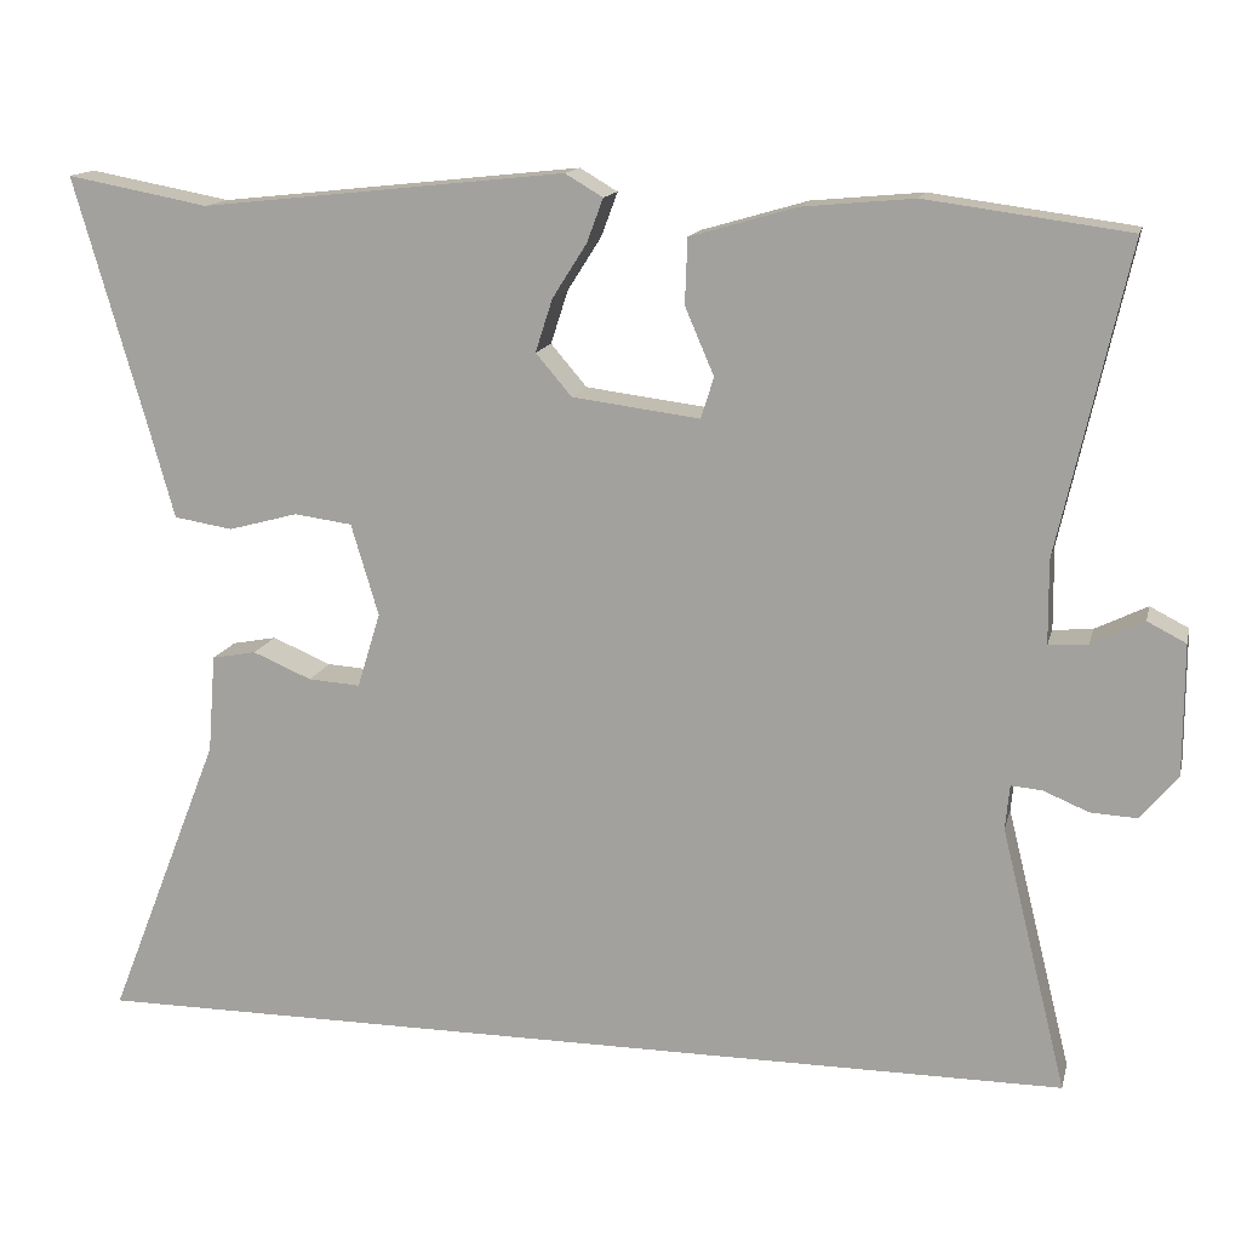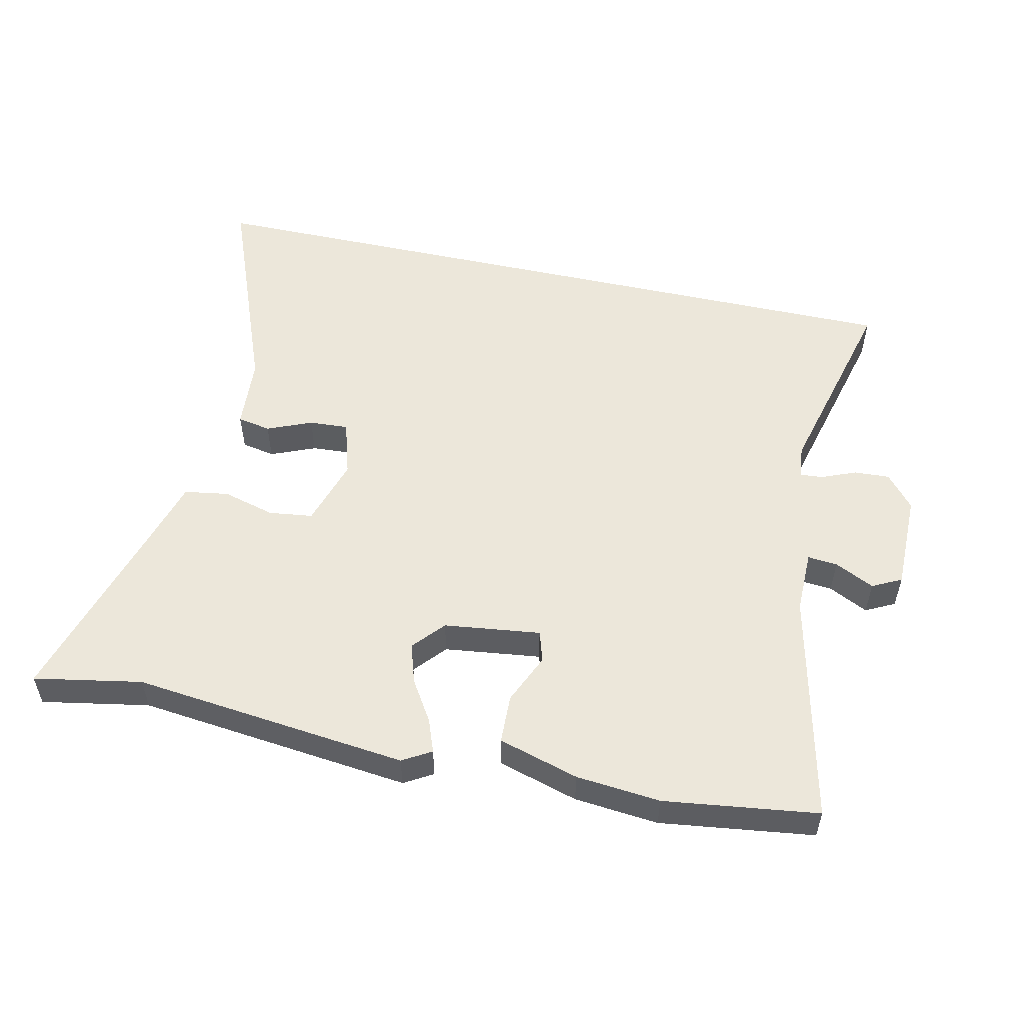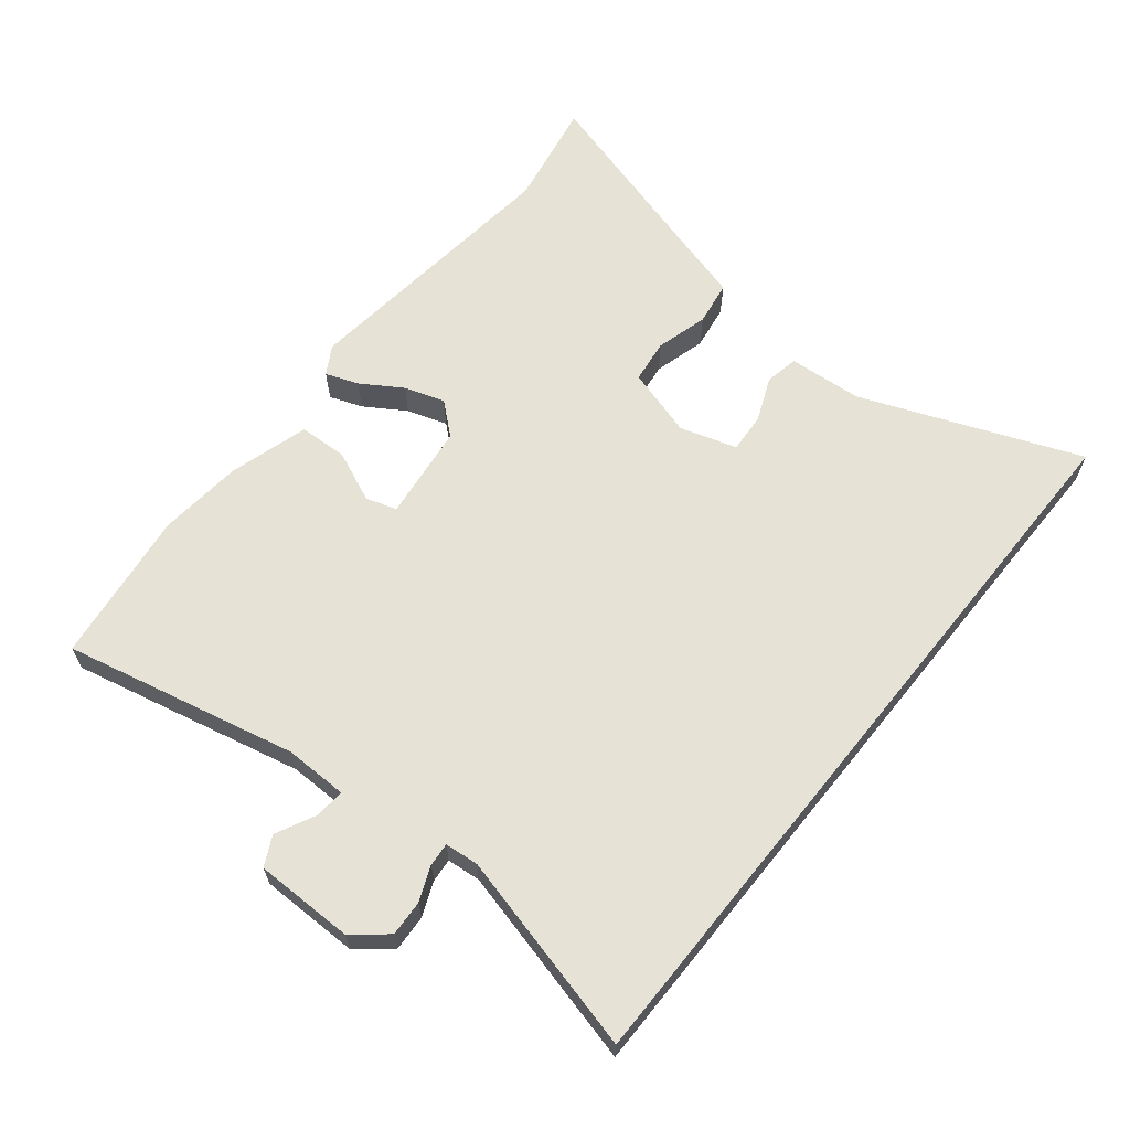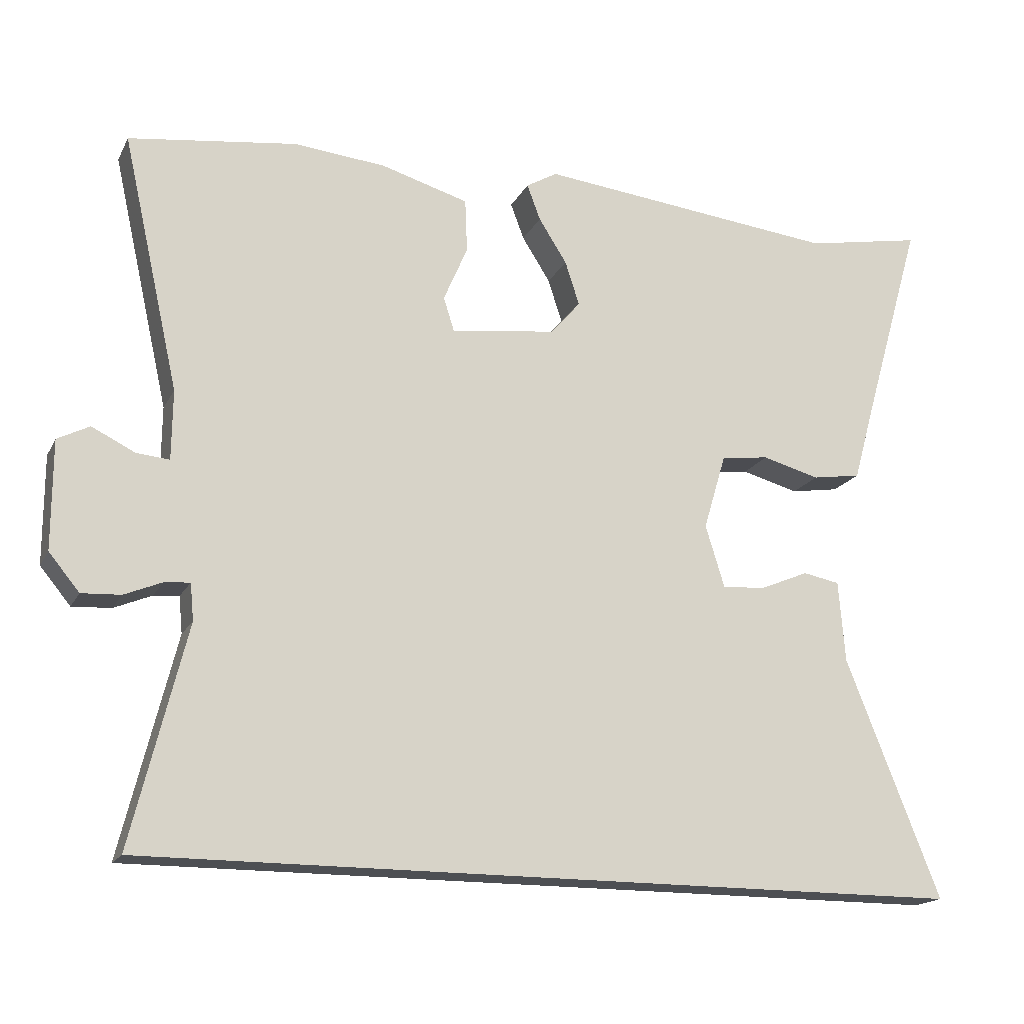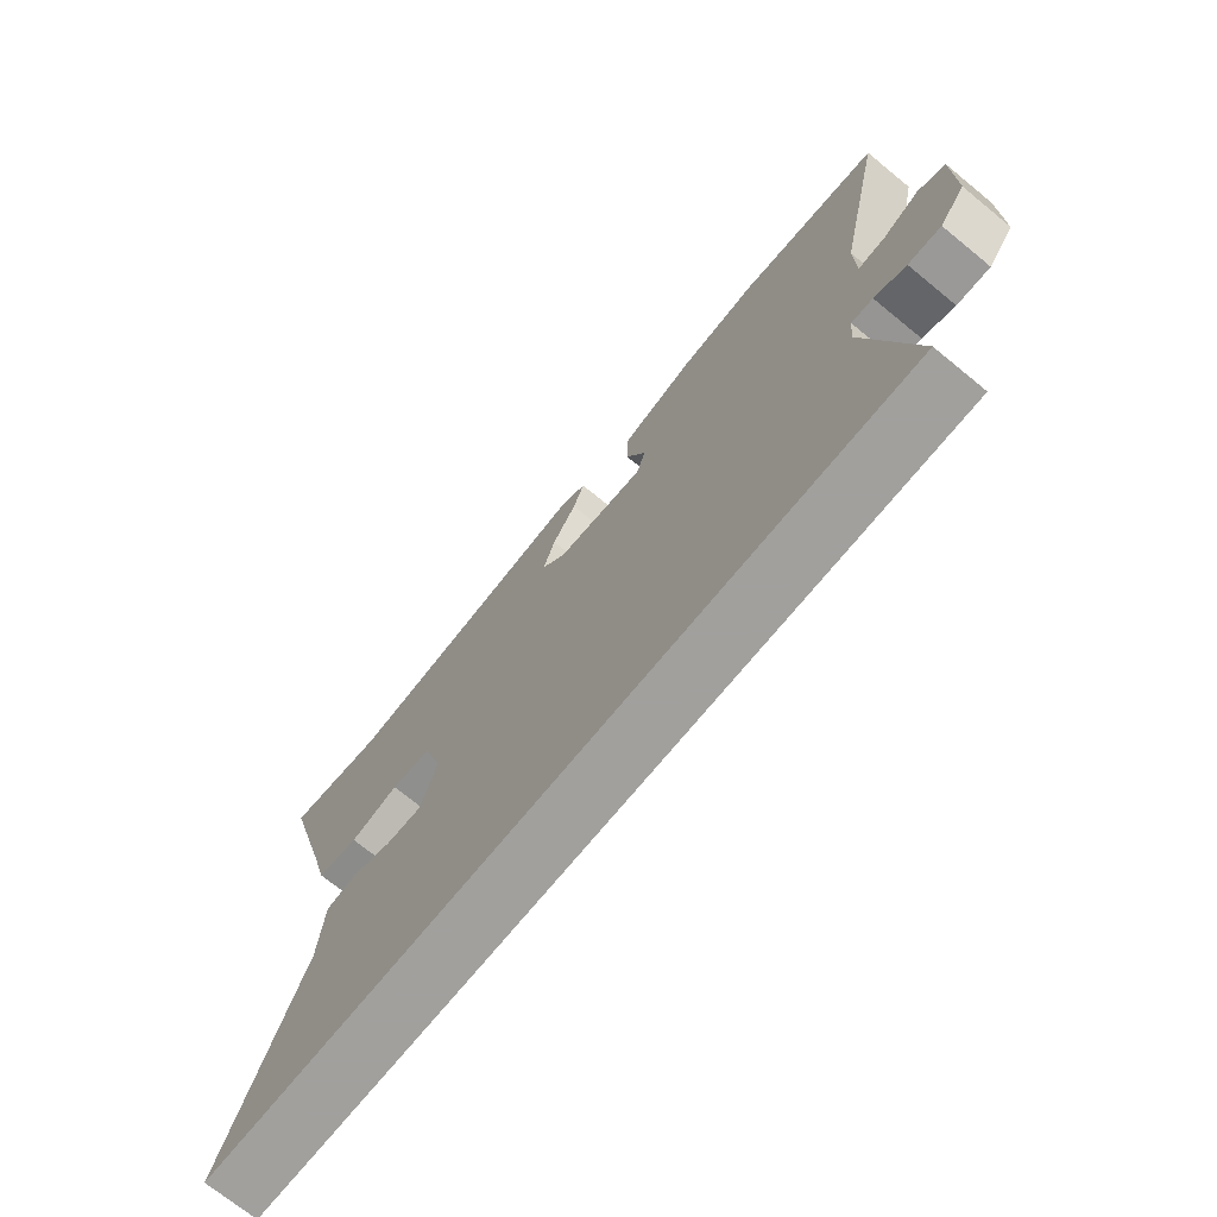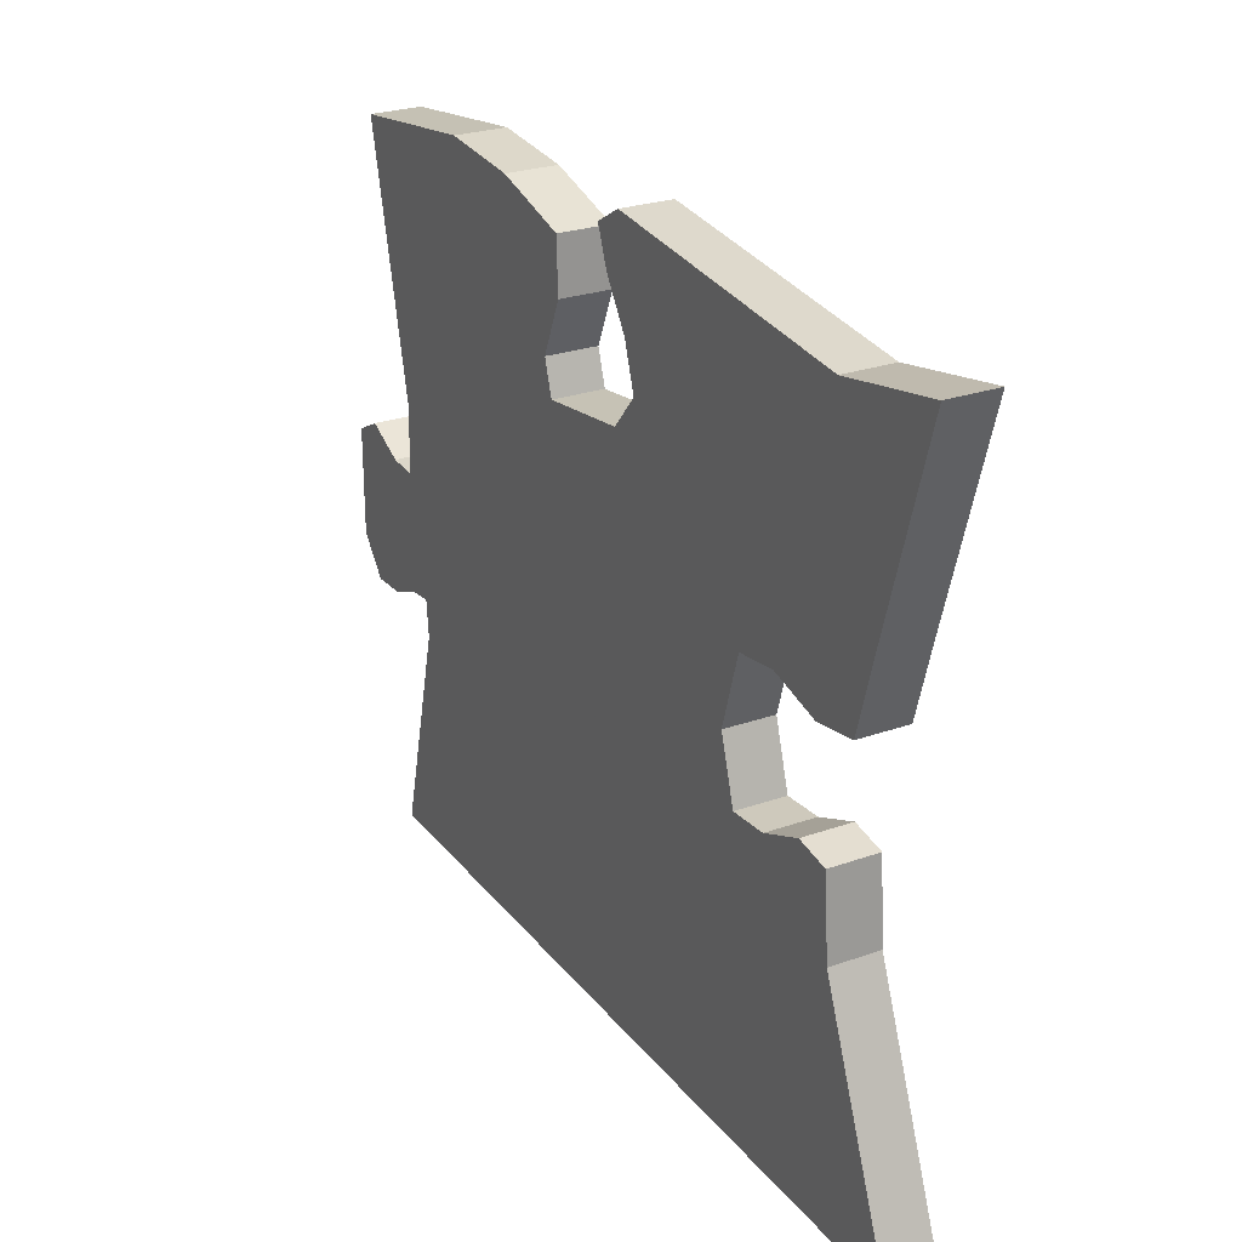
<metadata>
{"format":"obj","ext":"obj","renderer":"f3d","projection":"perspective","resolution":1024,"background":"white","views":[{"elev":14.3,"azim":13.2,"up":"+Z"},{"elev":53.3,"azim":12.7,"up":"+Y"},{"elev":63.4,"azim":128.9,"up":"+Y"},{"elev":-17.5,"azim":160.0,"up":"+Z"},{"elev":-71.7,"azim":50.8,"up":"+Z"},{"elev":26.0,"azim":-119.3,"up":"+Z"}]}
</metadata>
<code>
v -0.613 0.07 0.521
v -0.447 0.07 0.49
v -0.021 0.07 0.536
v 0.023 0.07 0.51
v 0.004 0.07 0.459
v -0.036 0.07 0.396
v -0.056 0.07 0.334
v -0.014 0.07 0.285
v 0.135 0.07 0.266
v 0.15 0.07 0.314
v 0.116 0.07 0.393
v 0.119 0.07 0.469
v 0.243 0.07 0.505
v 0.373 0.07 0.517
v 0.61 0.07 0.485
v 0.529 0.07 0.125
v 0.53 0.07 0.027
v 0.576 0.07 0.031
v 0.637 0.07 0.061
v 0.682 0.07 0.038
v 0.682 0.07 -0.115
v 0.639 0.07 -0.167
v 0.584 0.07 -0.164
v 0.531 0.07 -0.142
v 0.495 0.07 -0.139
v 0.49 0.07 -0.191
v 0.567 0.07 -0.5
v -0.6 0.07 -0.5
v -0.467 0.07 -0.163
v -0.458 0.07 -0.048
v -0.406 0.07 -0.038
v -0.337 0.07 -0.067
v -0.276 0.07 -0.071
v -0.249 0.07 0.017
v -0.281 0.07 0.124
v -0.349 0.07 0.133
v -0.43 0.07 0.111
v -0.499 0.07 0.122
v -0.53 0.07 0.233
v -0.613 0 0.521
v -0.447 0 0.49
v -0.021 0 0.536
v 0.023 0 0.51
v 0.004 0 0.459
v -0.036 0 0.396
v -0.056 0 0.334
v -0.014 0 0.285
v 0.135 0 0.266
v 0.15 0 0.314
v 0.116 0 0.393
v 0.119 0 0.469
v 0.243 0 0.505
v 0.373 0 0.517
v 0.61 0 0.485
v 0.529 0 0.125
v 0.53 0 0.027
v 0.576 0 0.031
v 0.637 0 0.061
v 0.682 0 0.038
v 0.682 0 -0.115
v 0.639 0 -0.167
v 0.584 0 -0.164
v 0.531 0 -0.142
v 0.495 0 -0.139
v 0.49 0 -0.191
v 0.567 0 -0.5
v -0.6 0 -0.5
v -0.467 0 -0.163
v -0.458 0 -0.048
v -0.406 0 -0.038
v -0.337 0 -0.067
v -0.276 0 -0.071
v -0.249 0 0.017
v -0.281 0 0.124
v -0.349 0 0.133
v -0.43 0 0.111
v -0.499 0 0.122
v -0.53 0 0.233
f 36 37 38 39
f 35 36 39 1
f 29 30 31 32
f 29 32 33
f 26 27 28 29
f 25 26 29 33
f 24 25 33 34
f 22 23 24
f 21 22 24
f 18 19 20 21
f 17 18 21 24
f 16 17 24 34
f 10 11 12 13
f 9 10 13 14
f 3 4 5 6
f 2 3 6 7
f 35 1 2 7
f 34 35 7 8
f 16 34 8 9
f 9 14 15 16
f 78 77 76 75
f 40 78 75 74
f 71 70 69 68
f 72 71 68
f 68 67 66 65
f 72 68 65 64
f 73 72 64 63
f 63 62 61
f 63 61 60
f 60 59 58 57
f 63 60 57 56
f 73 63 56 55
f 52 51 50 49
f 53 52 49 48
f 45 44 43 42
f 46 45 42 41
f 46 41 40 74
f 47 46 74 73
f 48 47 73 55
f 55 54 53 48
f 1 40 41 2
f 2 41 42 3
f 3 42 43 4
f 4 43 44 5
f 5 44 45 6
f 6 45 46 7
f 7 46 47 8
f 8 47 48 9
f 9 48 49 10
f 10 49 50 11
f 11 50 51 12
f 12 51 52 13
f 13 52 53 14
f 14 53 54 15
f 15 54 55 16
f 16 55 56 17
f 17 56 57 18
f 18 57 58 19
f 19 58 59 20
f 20 59 60 21
f 21 60 61 22
f 22 61 62 23
f 23 62 63 24
f 24 63 64 25
f 25 64 65 26
f 26 65 66 27
f 27 66 67 28
f 28 67 68 29
f 29 68 69 30
f 30 69 70 31
f 31 70 71 32
f 32 71 72 33
f 33 72 73 34
f 34 73 74 35
f 35 74 75 36
f 36 75 76 37
f 37 76 77 38
f 38 77 78 39
f 39 78 40 1

</code>
